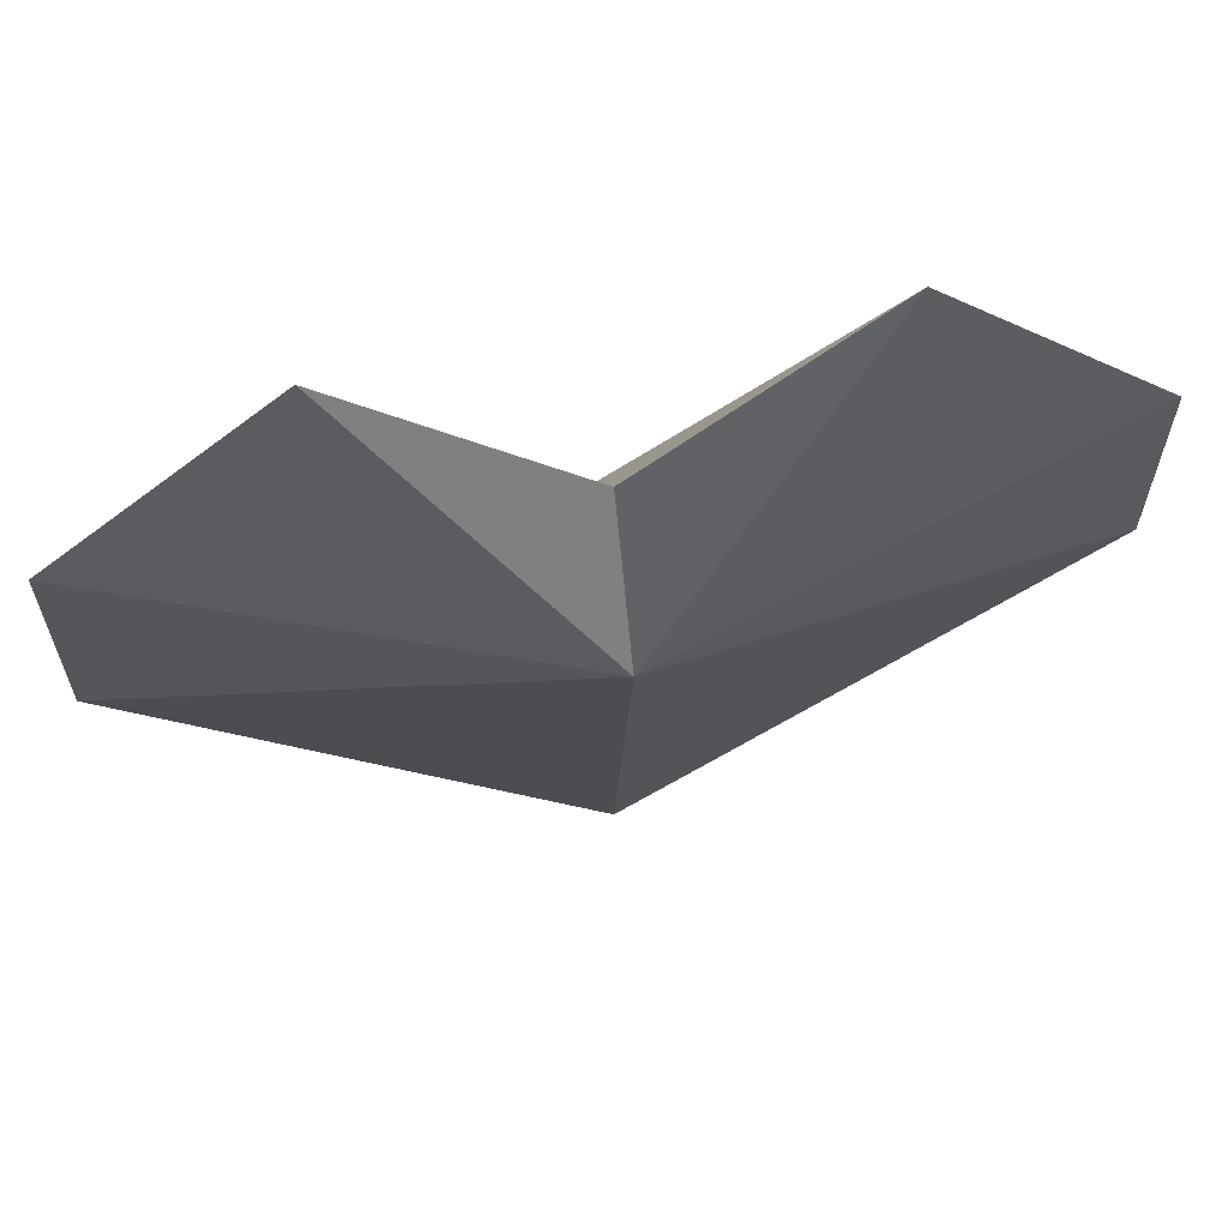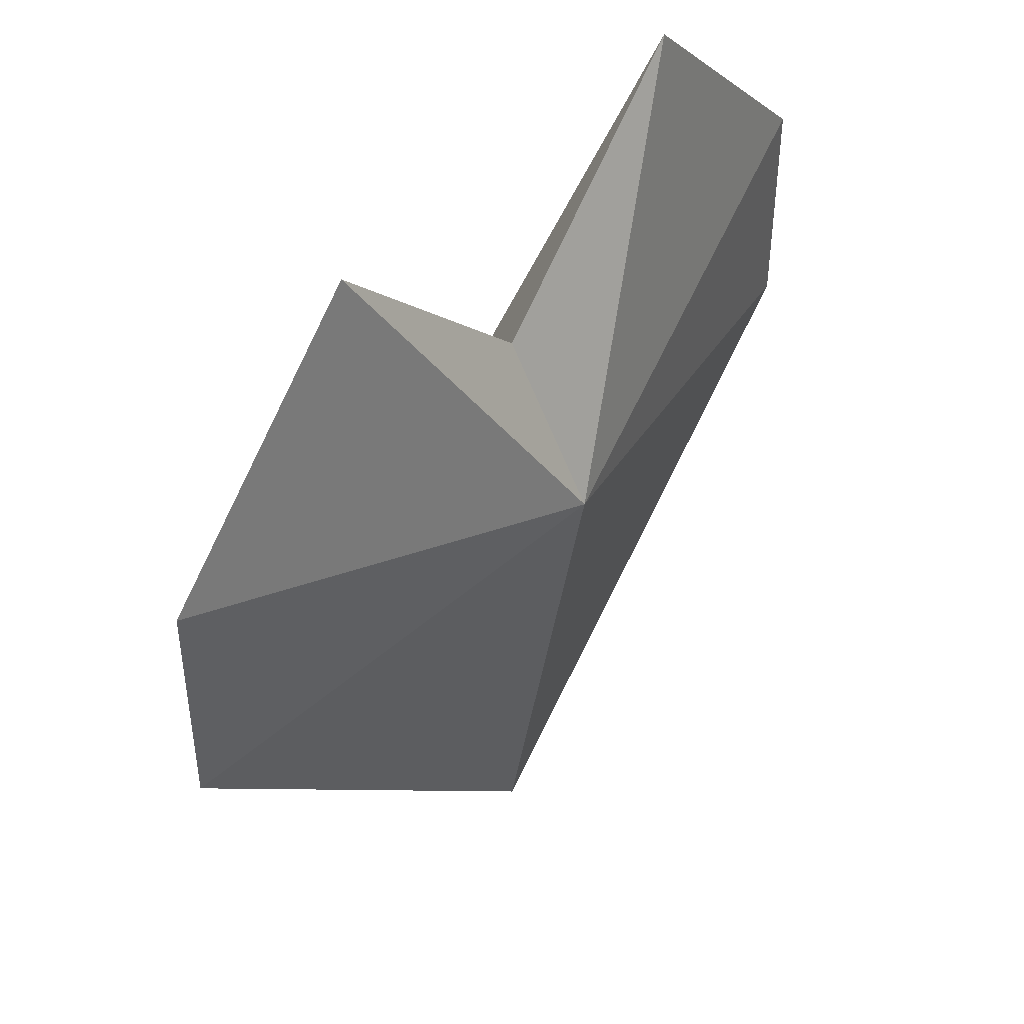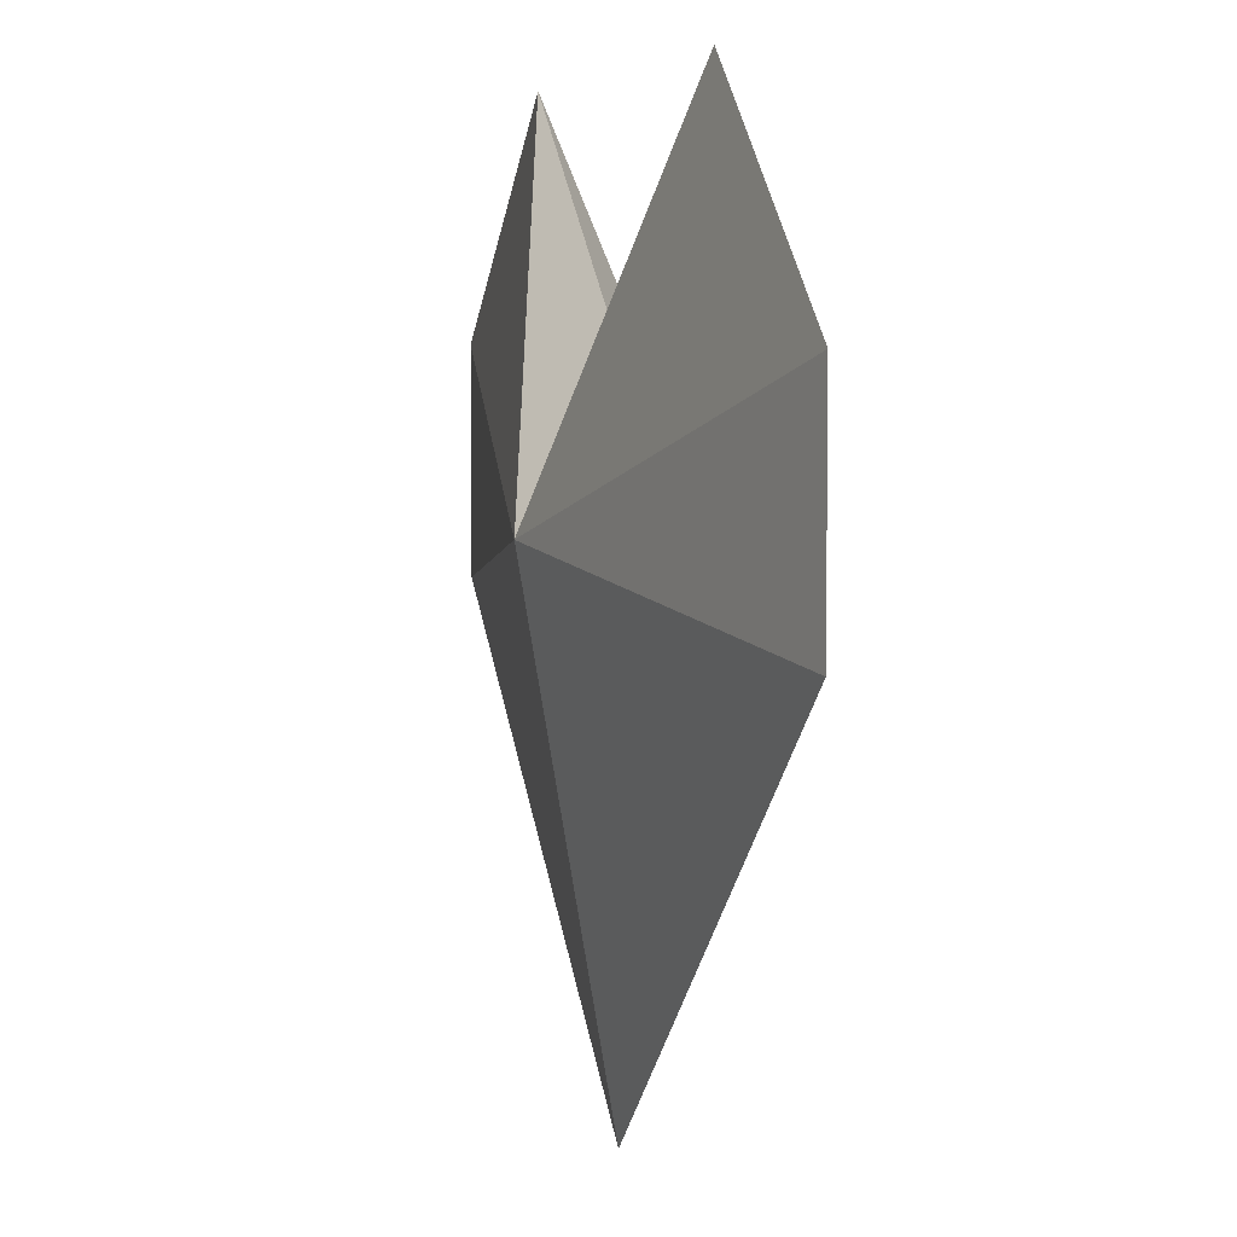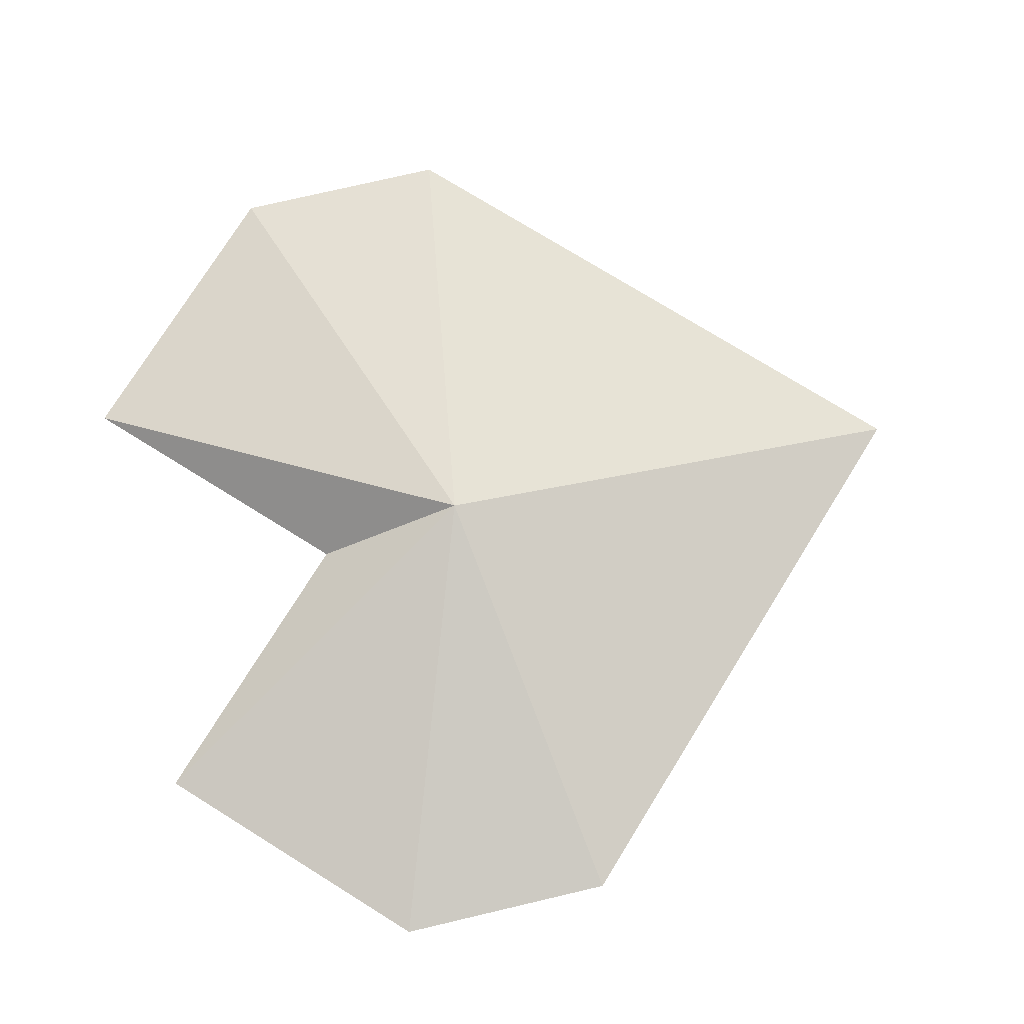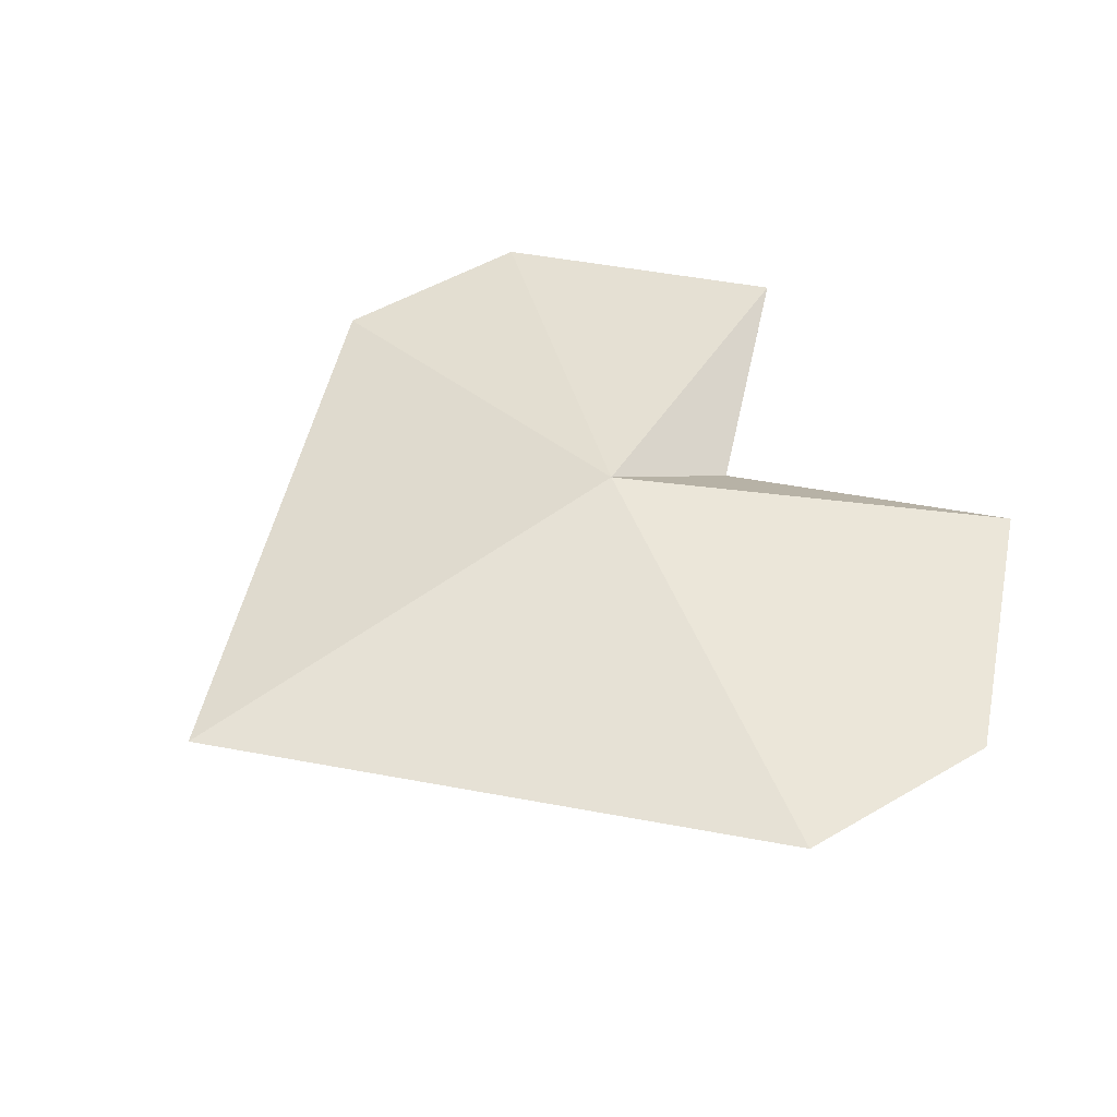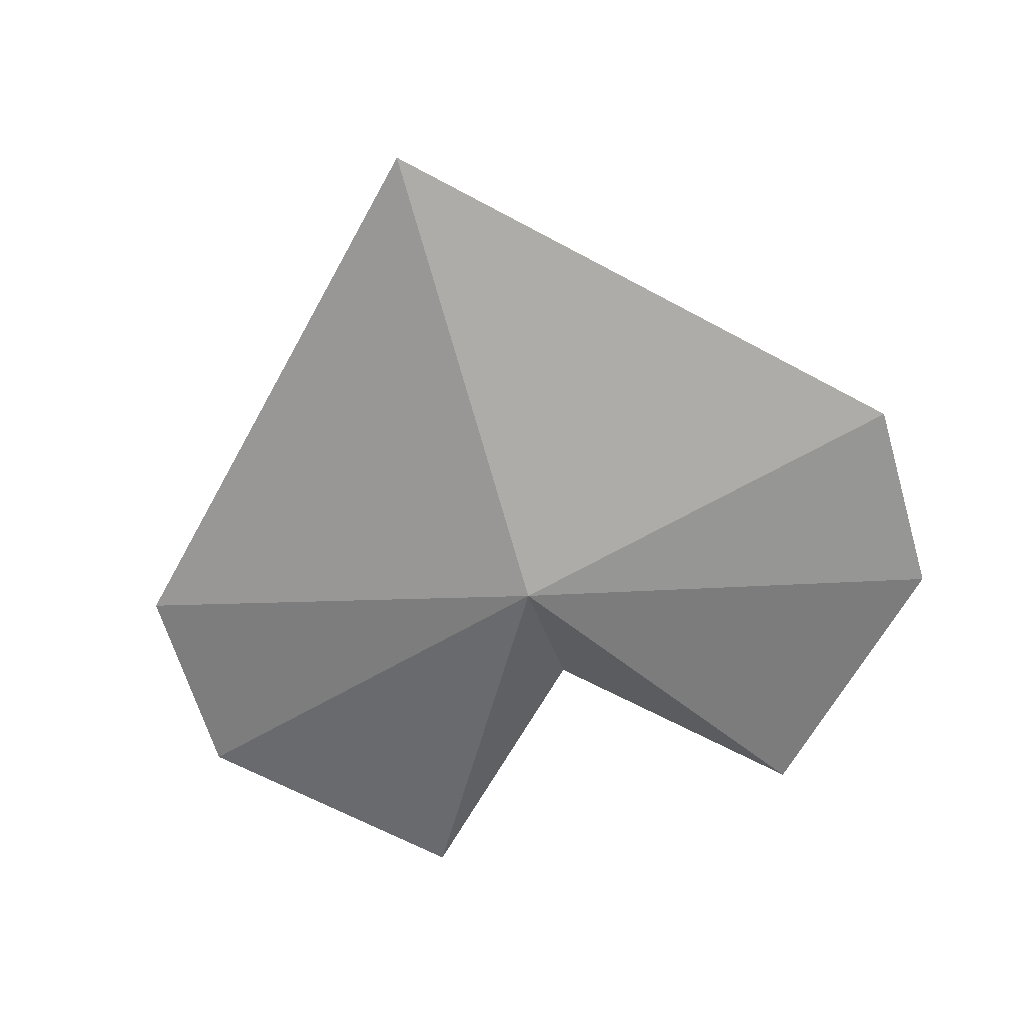
<metadata>
{"format":"obj","ext":"obj","renderer":"f3d","projection":"perspective","resolution":1024,"background":"white","views":[{"elev":64.3,"azim":169.8,"up":"+Y"},{"elev":45.3,"azim":128.7,"up":"+Y"},{"elev":5.4,"azim":-108.5,"up":"+Y"},{"elev":75.6,"azim":-103.2,"up":"+Z"},{"elev":49.1,"azim":56.8,"up":"+Z"},{"elev":-64.2,"azim":16.3,"up":"+Z"}]}
</metadata>
<code>
o Cube_Cube.001
v -1 0.5 0
v -0.5 1 0
v 1 0.5 0
v 0.5 1 0
v 0 -1 0
v 0 0.15 0.2
v 1 0 0
v 0 0.15 -0.2
v -1 0 0
v 0 0.5 0
v 0.5 1 0
v 0.5 1 0
v 0.5 1 0
v 1 0.5 0
v 1 0.5 0
v 1 0.5 0
v 0 0.15 -0.2
v 0 0.15 -0.2
v 0 0.15 -0.2
v 0 0.15 -0.2
v 0 0.15 -0.2
v 0 0.15 -0.2
v 0 0.15 -0.2
v -1 0.5 0
v -1 0.5 0
v -1 0.5 0
v -0.5 1 0
v -0.5 1 0
v -0.5 1 0
v 1 0 0
v 1 0 0
v 1 0 0
v -1 0 0
v -1 0 0
v -1 0 0
v 0 0.15 0.2
v 0 0.15 0.2
v 0 0.15 0.2
v 0 0.15 0.2
v 0 0.15 0.2
v 0 0.15 0.2
v 0 0.15 0.2
v 0 0.5 0
v 0 0.5 0
v 0 0.5 0
v 0 -1 0
v 0 -1 0
v 0 -1 0
f 14 17 11
f 13 18 44
f 28 45 19
f 37 43 29
f 27 24 38
f 2 20 26
f 33 25 21
f 22 15 30
f 46 23 31
f 8 47 34
f 12 36 16
f 32 3 39
f 7 40 48
f 35 41 1
f 5 6 9
f 42 4 10

</code>
